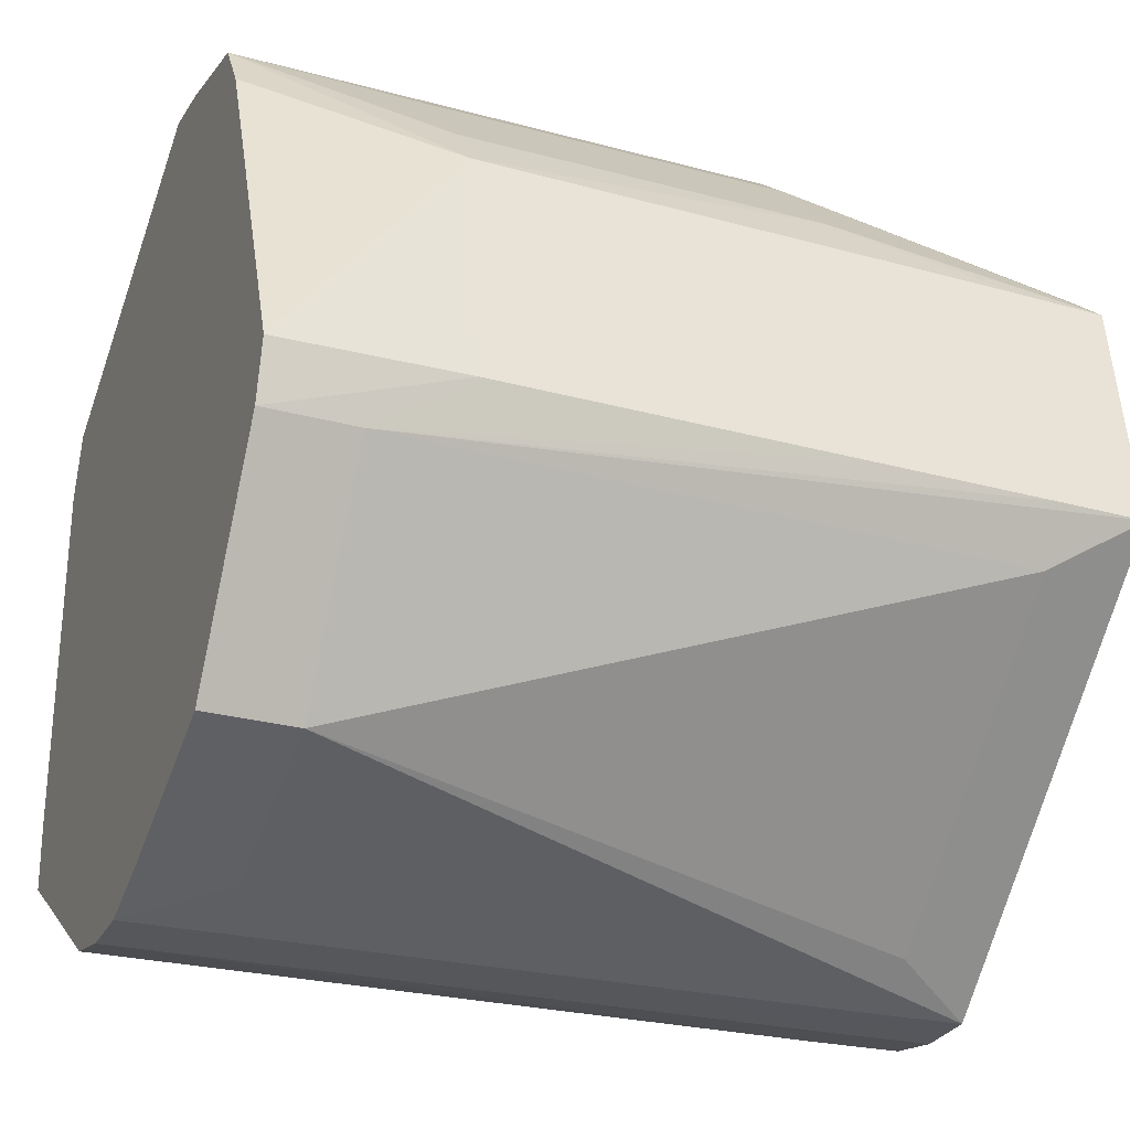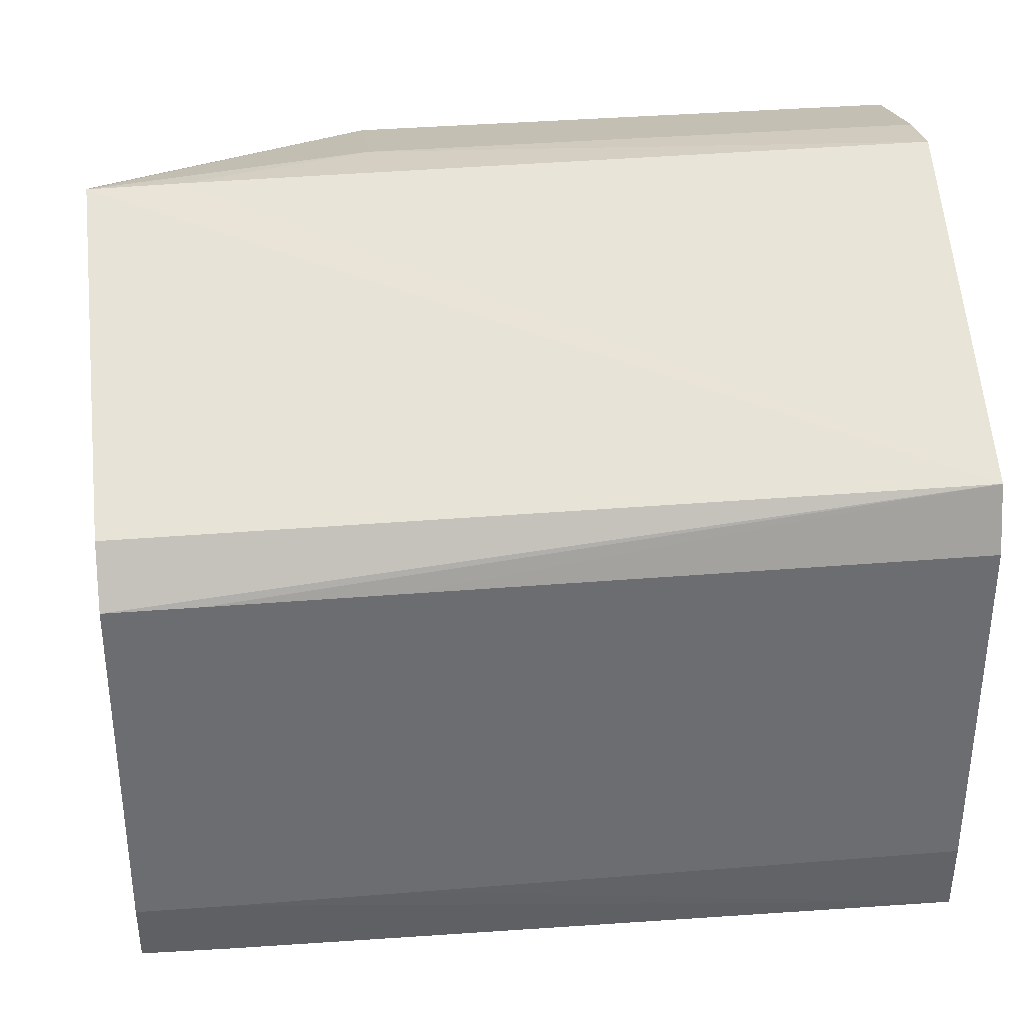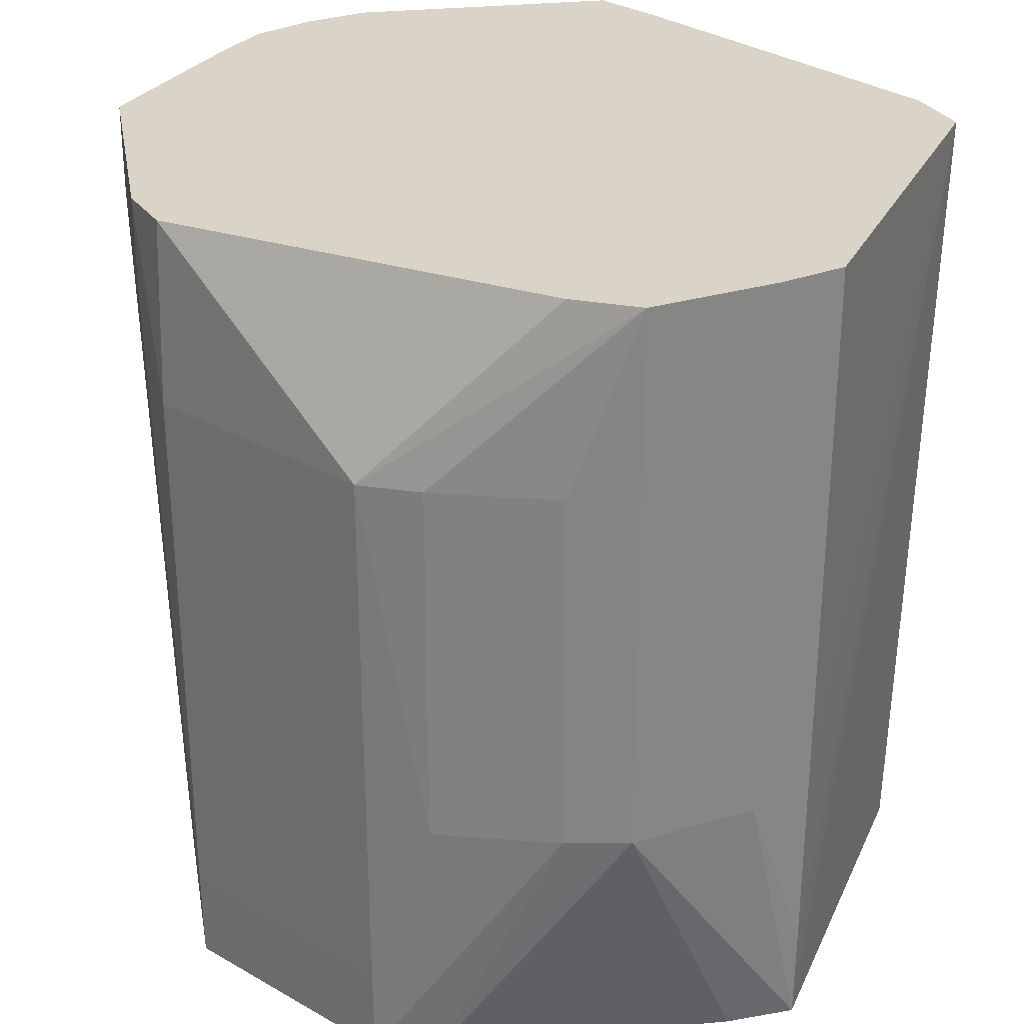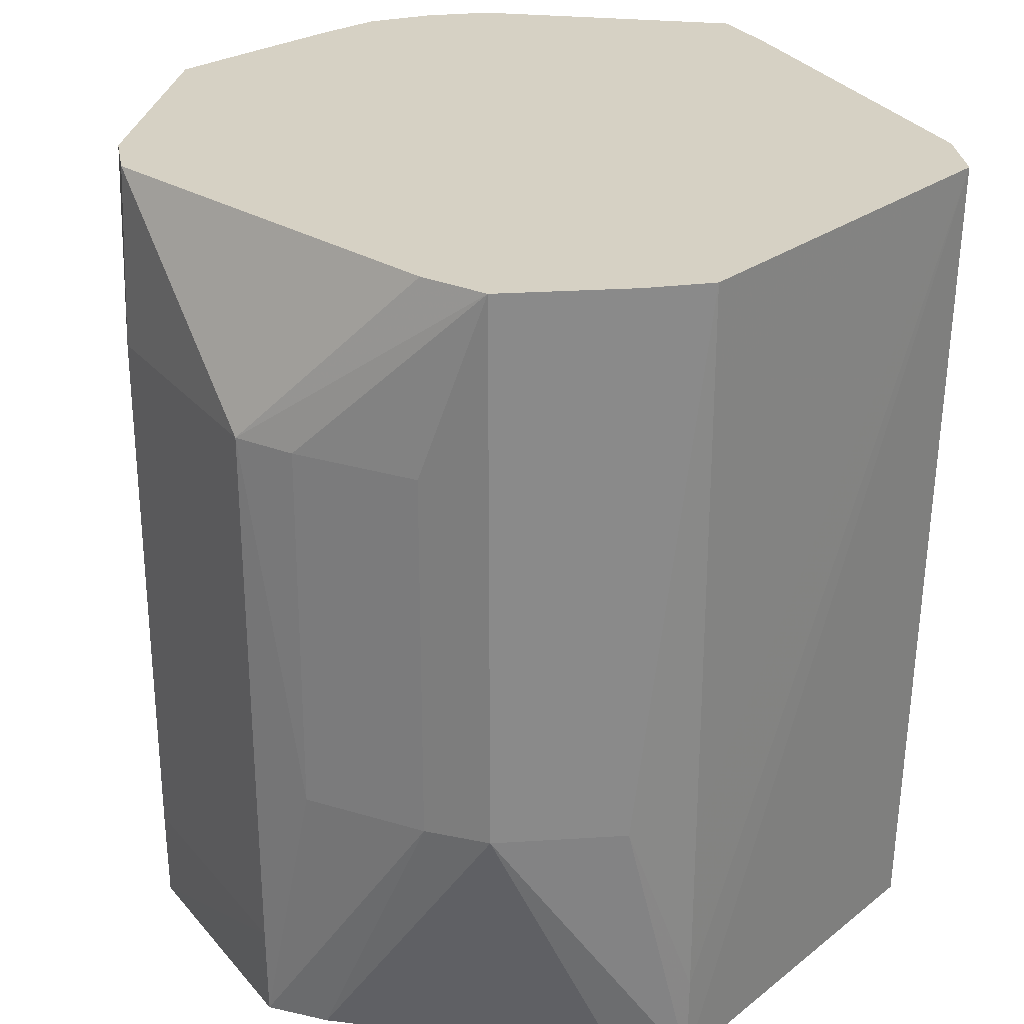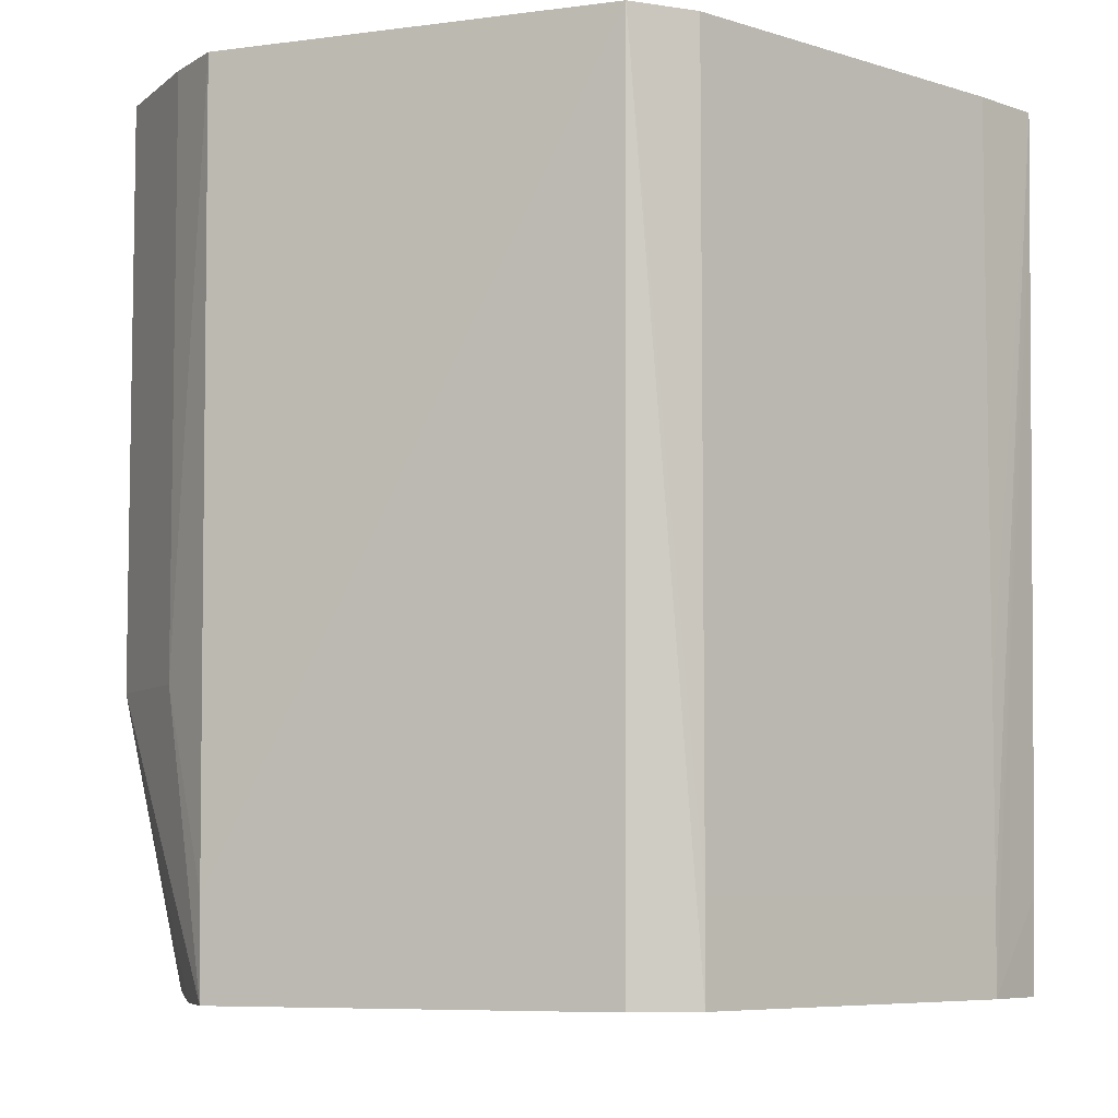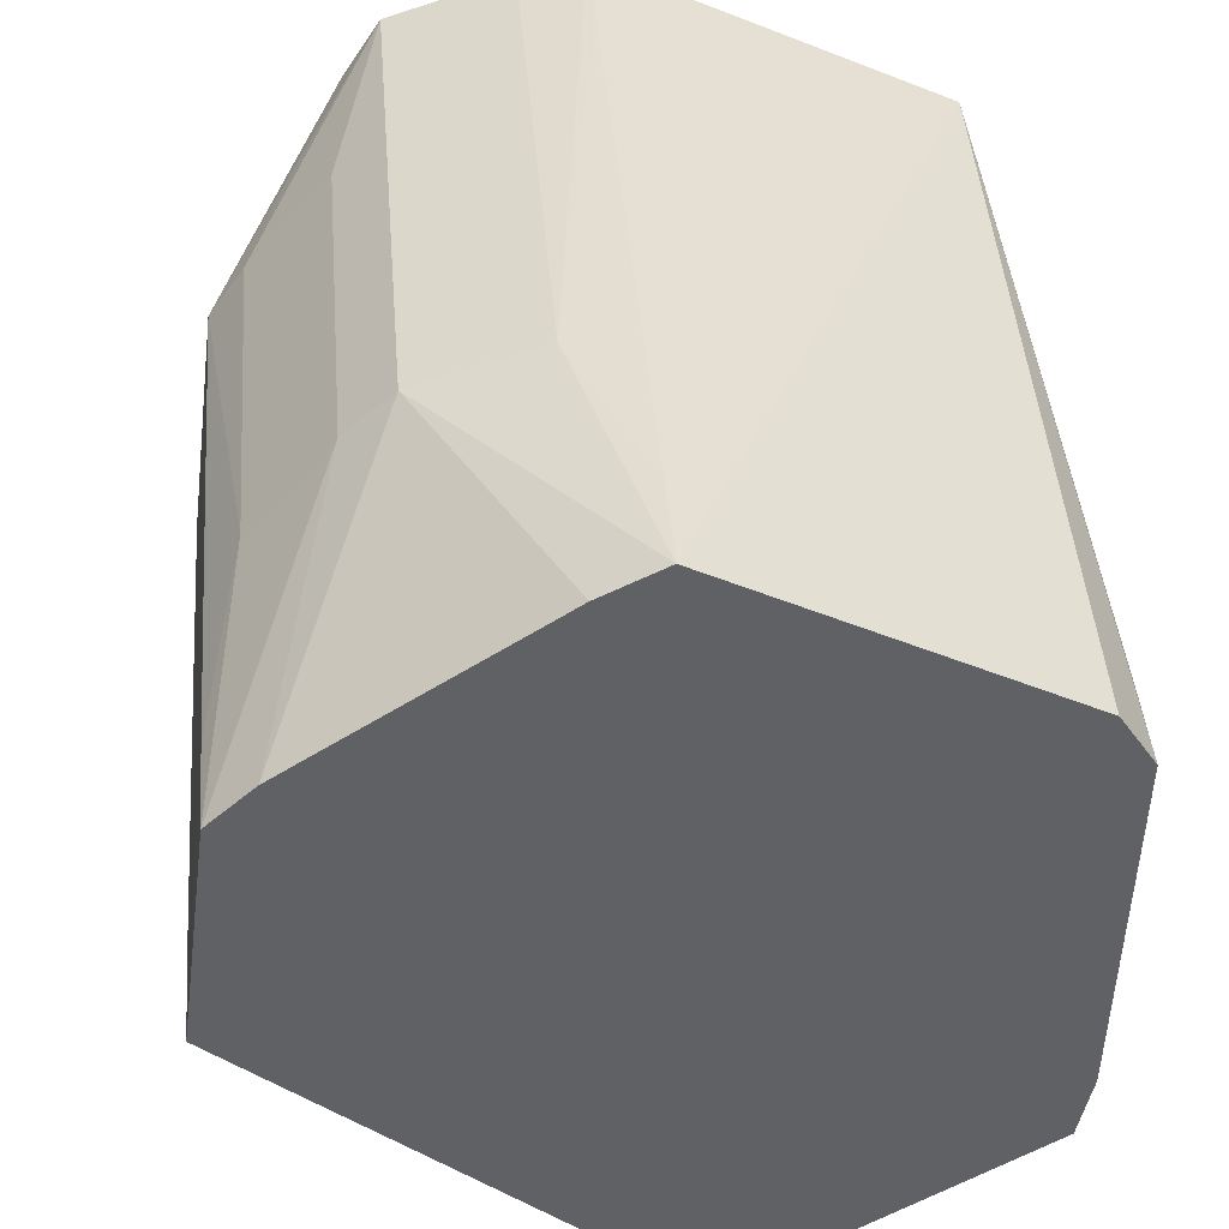
<metadata>
{"format":"obj","ext":"obj","renderer":"f3d","projection":"perspective","resolution":1024,"background":"white","views":[{"elev":-28.5,"azim":68.1,"up":"+Y"},{"elev":35.4,"azim":-96.2,"up":"+Y"},{"elev":28.7,"azim":138.3,"up":"+Z"},{"elev":26.8,"azim":157.0,"up":"+Z"},{"elev":-6.6,"azim":-132.4,"up":"+Z"},{"elev":42.1,"azim":175.3,"up":"+Y"}]}
</metadata>
<code>
v 0.1888 0.09793 -0.1194
v 0.1634 0.1214 -0.1194
v 0.1359 0.1398 -0.1194
v 0.08455 0.1741 -0.1194
v 0.0291 0.2111 -0.1194
v -0.004424 0.228 -0.1194
v -0.1544 0.1495 -0.1194
v -0.1873 0.1323 -0.1194
v -0.2068 0.1026 -0.1194
v -0.2056 0.03134 -0.1194
v -0.2034 -0.1019 -0.1194
v -0.1963 -0.14 -0.1194
v -0.07474 -0.2169 -0.1194
v -0.0398 -0.2239 -0.1194
v -0.004424 -0.2241 -0.1194
v 0.207 -0.03402 -0.1194
v 0.1895 0.0983 -0.06939
v -0.004424 0.2288 -0.06939
v -0.2072 0.1028 -0.06939
v -0.2045 -0.06553 -0.06939
v -0.2039 -0.1022 -0.06939
v -0.1972 -0.1406 -0.06939
v -0.07505 -0.2179 -0.06939
v -0.03997 -0.225 -0.06939
v -0.004424 -0.2254 -0.06939
v 0.02826 -0.2069 -0.06939
v 0.05498 -0.1834 -0.06939
v 0.1647 -0.08669 -0.06939
v 0.1905 -0.06388 -0.06939
v 0.2077 -0.03413 -0.06939
v 0.1902 0.09865 0.03061
v 0.1716 0.1273 0.03061
v 0.1489 0.1528 0.03061
v 0.1258 0.1788 0.03061
v 0.09891 0.2023 0.03061
v 0.06492 0.2129 0.03061
v 0.03105 0.2234 0.03061
v -0.004424 0.2294 0.03061
v -0.1903 0.1345 0.03061
v -0.2074 0.1029 0.03061
v -0.2056 -0.0005304 0.03061
v -0.2051 -0.03232 0.03061
v -0.204 -0.1022 0.03061
v -0.1983 -0.1414 0.03061
v -0.07542 -0.219 0.03061
v -0.004424 -0.2271 0.03061
v 0.2083 -0.03422 0.03061
v 0.2004 0.03191 0.2306
v 0.1915 0.09928 0.2306
v 0.1716 0.1274 0.2306
v 0.149 0.1528 0.2306
v 0.1259 0.1788 0.2306
v 0.2092 -0.03437 0.2306
v 0.09895 0.2023 0.2806
v 0.03106 0.2235 0.2806
v -0.004424 0.2307 0.2806
v -0.1952 0.1381 0.2806
v -0.2074 0.1029 0.2806
v -0.2057 -0.0005304 0.2806
v -0.2041 -0.1022 0.2806
v -0.2007 -0.1431 0.2806
v -0.004424 -0.2311 0.2806
v 0.03037 -0.2202 0.2806
v 0.06281 -0.2075 0.2806
v 0.09464 -0.195 0.2806
v 0.1273 -0.1819 0.2806
v 0.1984 -0.06645 0.2806
v 0.1918 -0.0005304 0.3306
v 0.1795 0.0286 0.3306
v 0.1458 0.1086 0.3306
v 0.1336 0.1375 0.3306
v 0.1198 0.1704 0.3306
v 0.09895 0.2024 0.3306
v 0.06495 0.213 0.3306
v 0.03106 0.2235 0.3306
v -0.004424 0.231 0.3306
v -0.1962 0.1388 0.3306
v -0.2074 0.1029 0.3306
v -0.2063 0.03144 0.3306
v -0.2052 -0.03233 0.3306
v -0.2047 -0.06559 0.3306
v -0.2041 -0.1023 0.3306
v -0.2012 -0.1435 0.3306
v -0.1074 -0.2027 0.3306
v -0.07644 -0.2222 0.3306
v -0.04087 -0.2306 0.3306
v -0.004424 -0.2319 0.3306
v 0.03038 -0.2203 0.3306
v 0.09467 -0.195 0.3306
v 0.1274 -0.1819 0.3306
v 0.1463 -0.1512 0.3306
v 0.1985 -0.06645 0.3306
v 0.2058 -0.03383 0.3306
f 93 48 49
f 93 92 53
f 53 48 93
f 53 92 67
f 65 15 66
f 53 67 47
f 47 67 30
f 47 48 53
f 47 30 49
f 49 48 47
f 91 67 92
f 91 90 66
f 66 67 91
f 30 67 16
f 13 22 12
f 12 8 13
f 8 16 13
f 12 22 11
f 11 8 12
f 2 34 1
f 72 49 73
f 70 69 49
f 68 93 49
f 49 69 68
f 66 15 26
f 15 16 29
f 29 67 66
f 29 16 67
f 14 16 15
f 14 13 16
f 62 63 87
f 62 46 63
f 19 77 9
f 44 11 22
f 34 73 52
f 52 73 51
f 8 9 39
f 18 6 77
f 15 65 25
f 65 64 25
f 25 64 63
f 63 46 25
f 25 14 15
f 71 49 72
f 71 70 49
f 27 26 15
f 66 26 27
f 87 86 24
f 24 62 87
f 13 14 24
f 46 62 24
f 24 25 46
f 14 25 24
f 83 82 60
f 60 43 83
f 21 11 83
f 83 43 21
f 10 19 9
f 10 9 8
f 8 11 10
f 45 84 83
f 85 84 45
f 45 86 85
f 49 32 50
f 50 73 49
f 51 73 50
f 1 32 17
f 16 1 17
f 30 16 17
f 33 1 34
f 33 32 1
f 8 39 7
f 7 39 6
f 77 6 57
f 6 39 57
f 9 77 57
f 57 39 9
f 38 18 77
f 15 29 28
f 28 27 15
f 28 29 66
f 66 27 28
f 88 77 78
f 83 84 88
f 88 82 83
f 88 86 87
f 76 77 88
f 85 86 88
f 88 84 85
f 78 79 88
f 87 63 88
f 63 64 88
f 58 79 78
f 59 79 58
f 78 77 58
f 59 58 41
f 81 60 82
f 82 88 81
f 59 60 81
f 19 10 20
f 20 41 19
f 11 21 20
f 20 10 11
f 61 45 83
f 44 45 61
f 83 11 61
f 11 44 61
f 23 44 22
f 23 45 44
f 22 13 23
f 13 24 23
f 23 24 86
f 86 45 23
f 49 30 31
f 30 17 31
f 31 32 49
f 31 17 32
f 56 77 76
f 56 38 77
f 66 90 89
f 89 65 66
f 90 91 89
f 89 64 65
f 89 88 64
f 89 91 92
f 92 93 89
f 72 73 89
f 76 88 89
f 19 41 40
f 77 19 40
f 40 58 77
f 40 41 58
f 80 79 59
f 59 81 80
f 41 20 42
f 43 60 42
f 42 21 43
f 42 20 21
f 42 60 59
f 59 41 42
f 38 56 37
f 18 38 37
f 37 56 76
f 6 18 37
f 76 89 75
f 35 5 6
f 35 4 5
f 35 3 4
f 2 3 35
f 35 34 2
f 54 73 34
f 34 35 54
f 6 37 36
f 36 35 6
f 36 54 35
f 73 54 74
f 74 54 75
f 74 89 73
f 74 75 89
f 54 36 55
f 75 54 55
f 55 36 37
f 55 37 76
f 76 75 55
f 33 52 51
f 34 52 33
f 51 50 33
f 33 50 32
f 3 16 8
f 2 1 3
f 3 1 16
f 8 7 3
f 6 5 3
f 5 4 3
f 3 7 6
f 93 68 89
f 89 68 69
f 70 71 89
f 69 70 89
f 89 71 72
f 80 81 88
f 80 88 79

</code>
